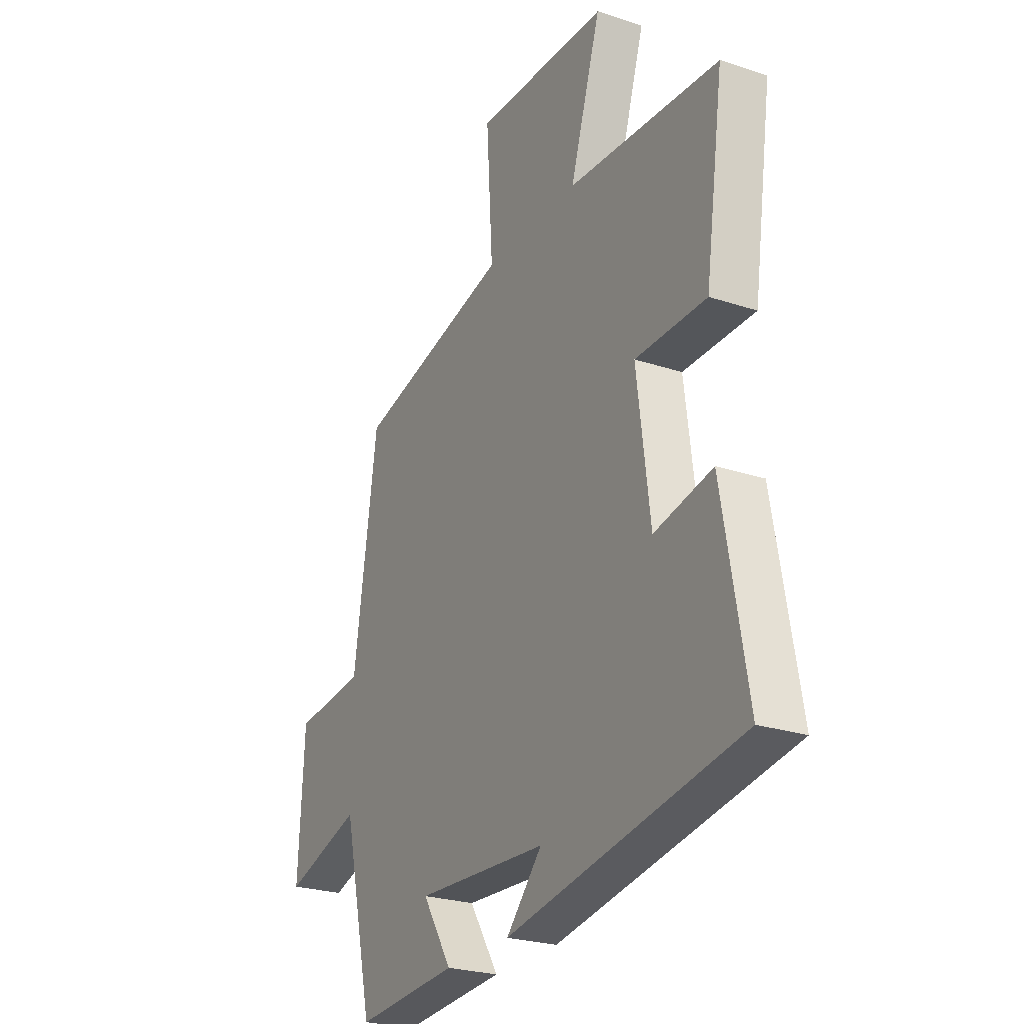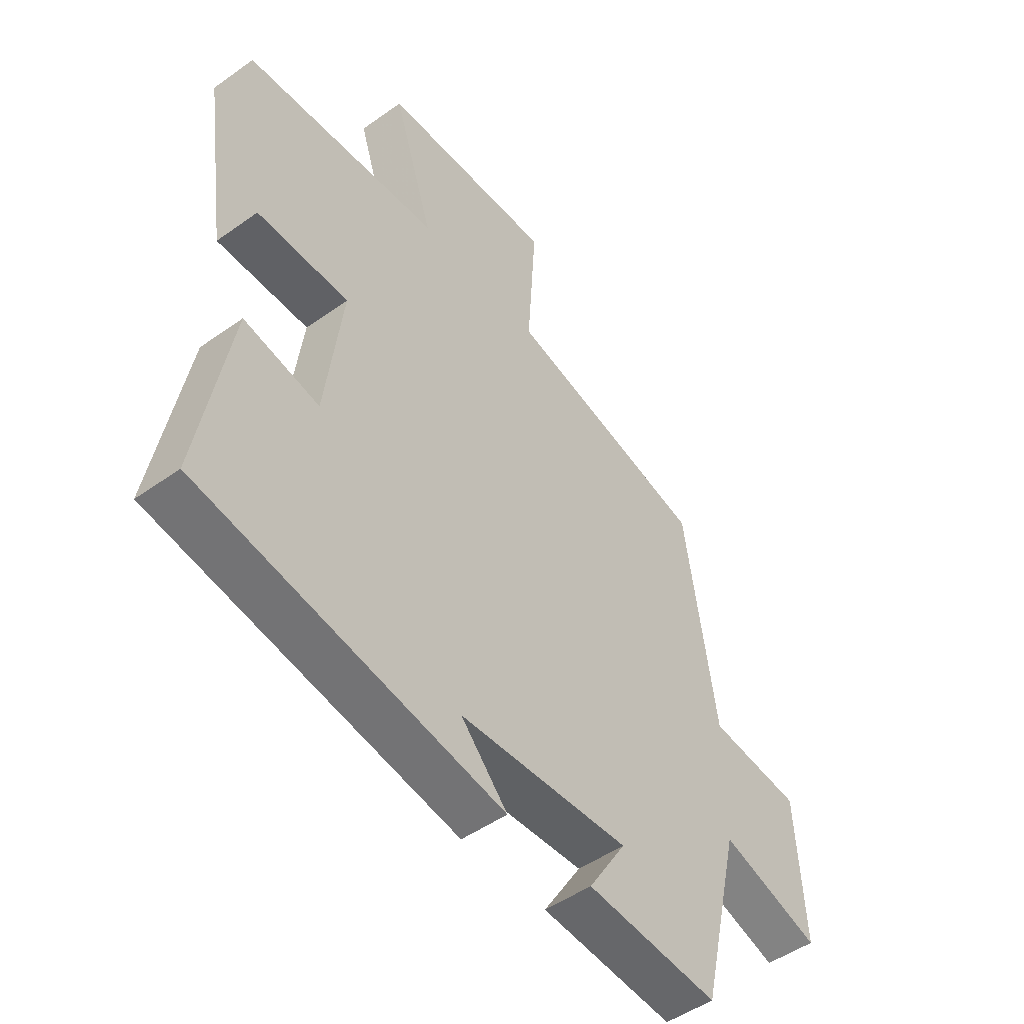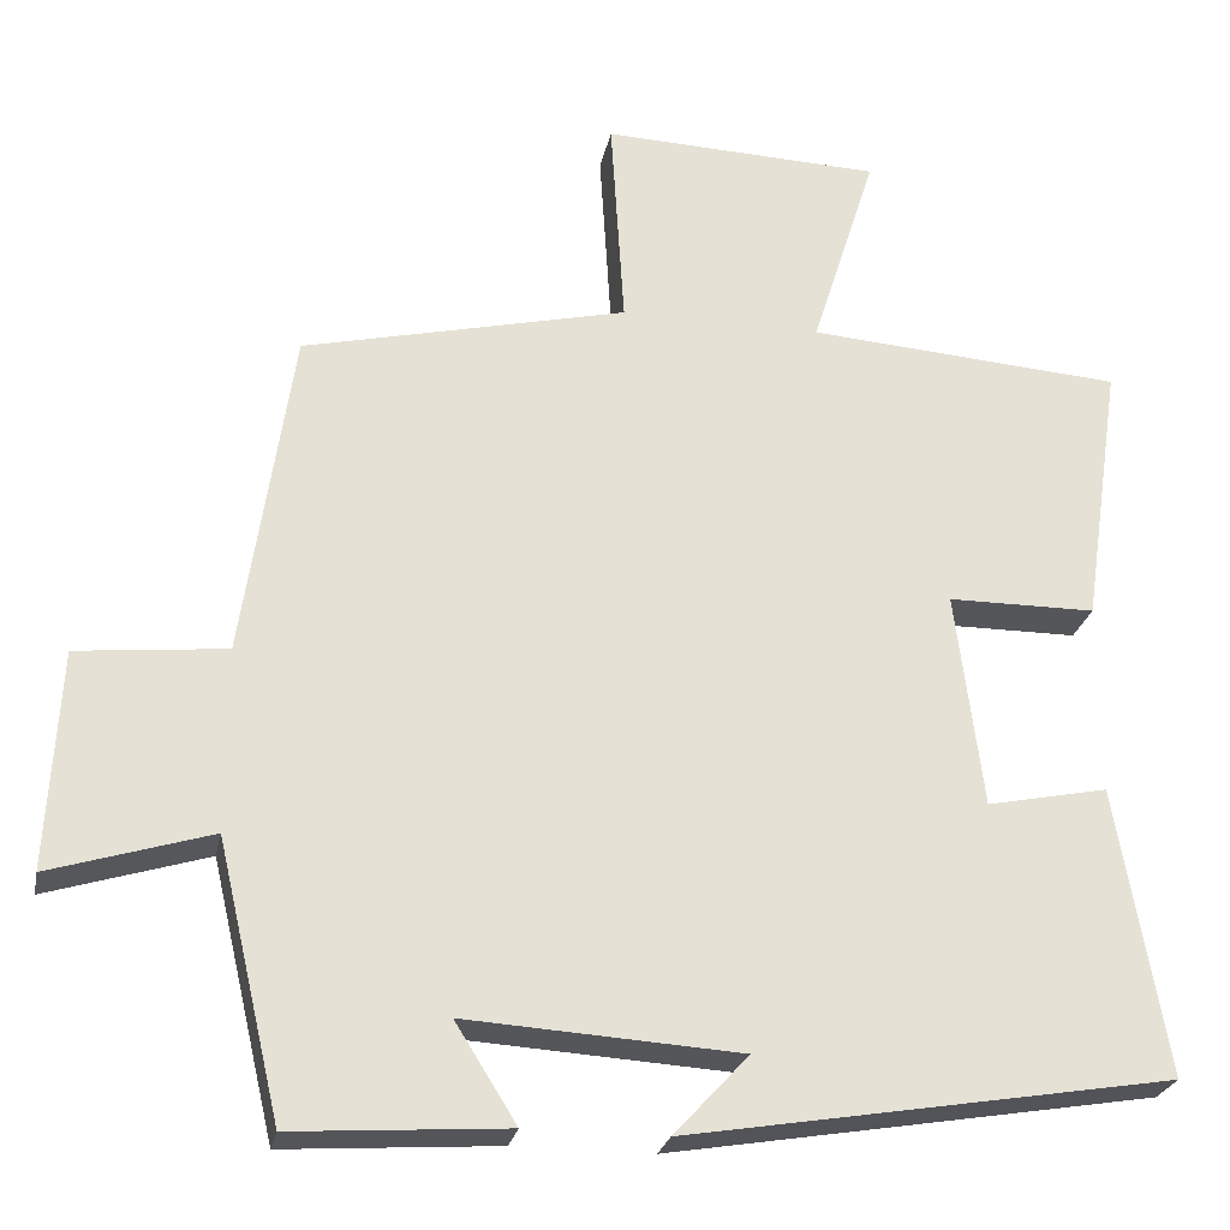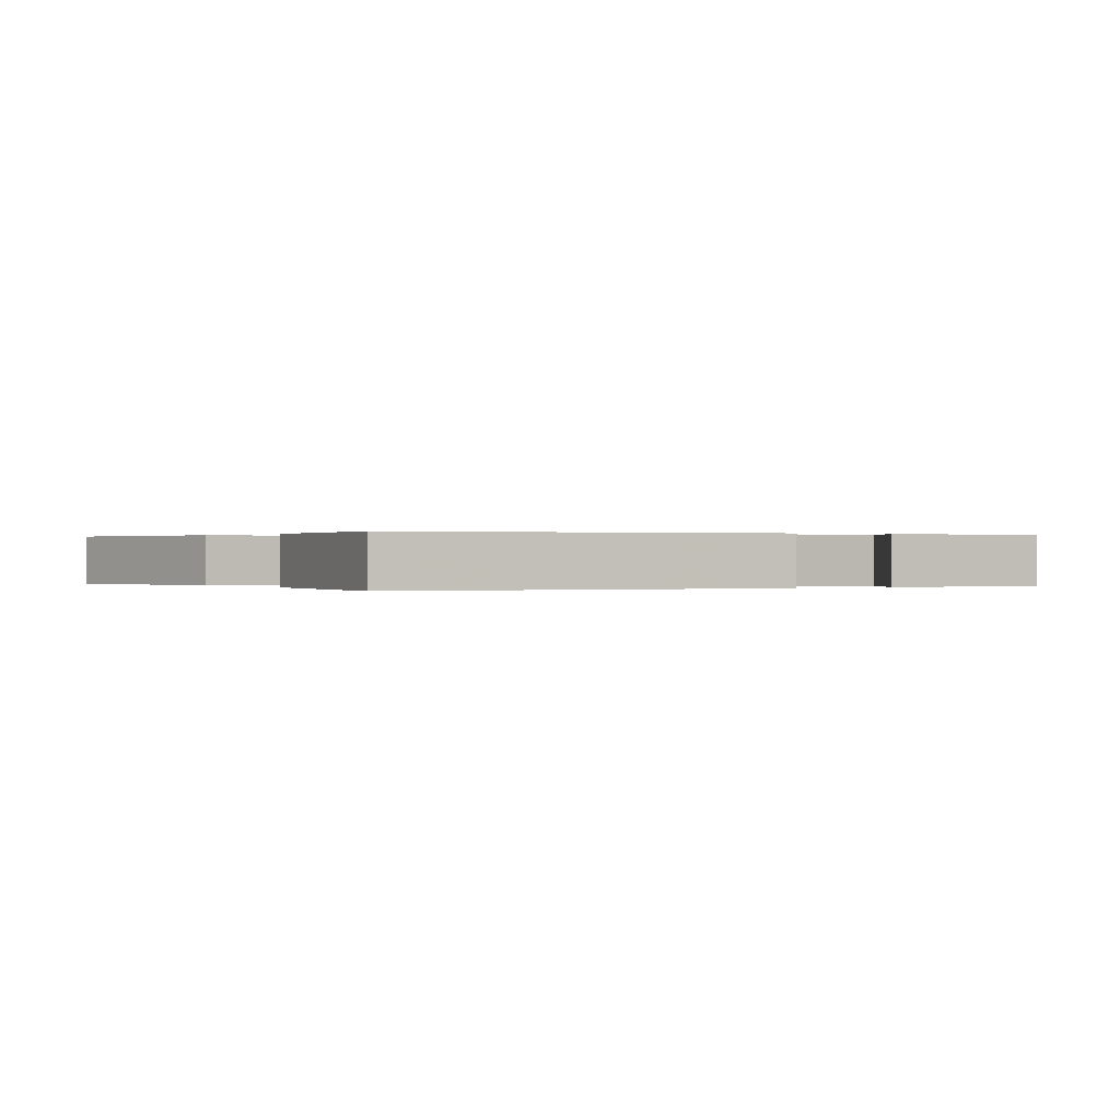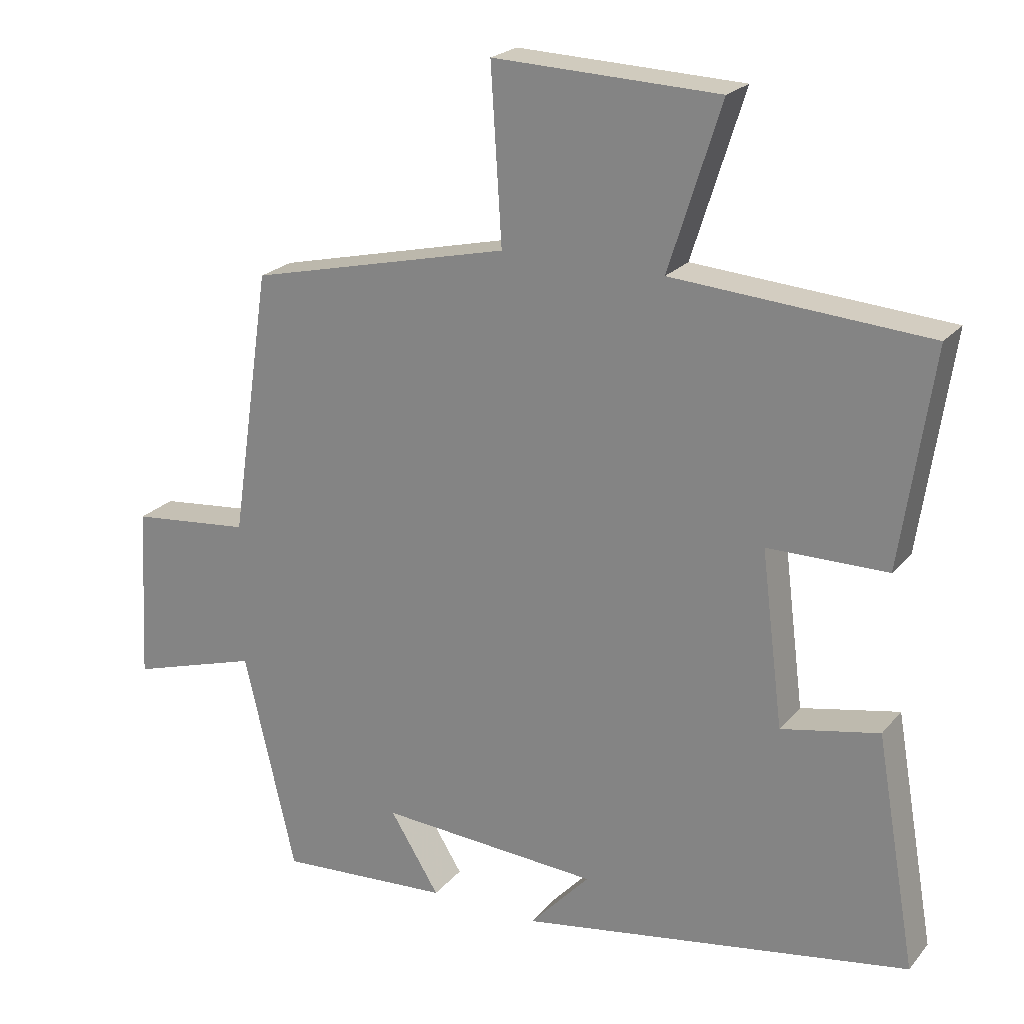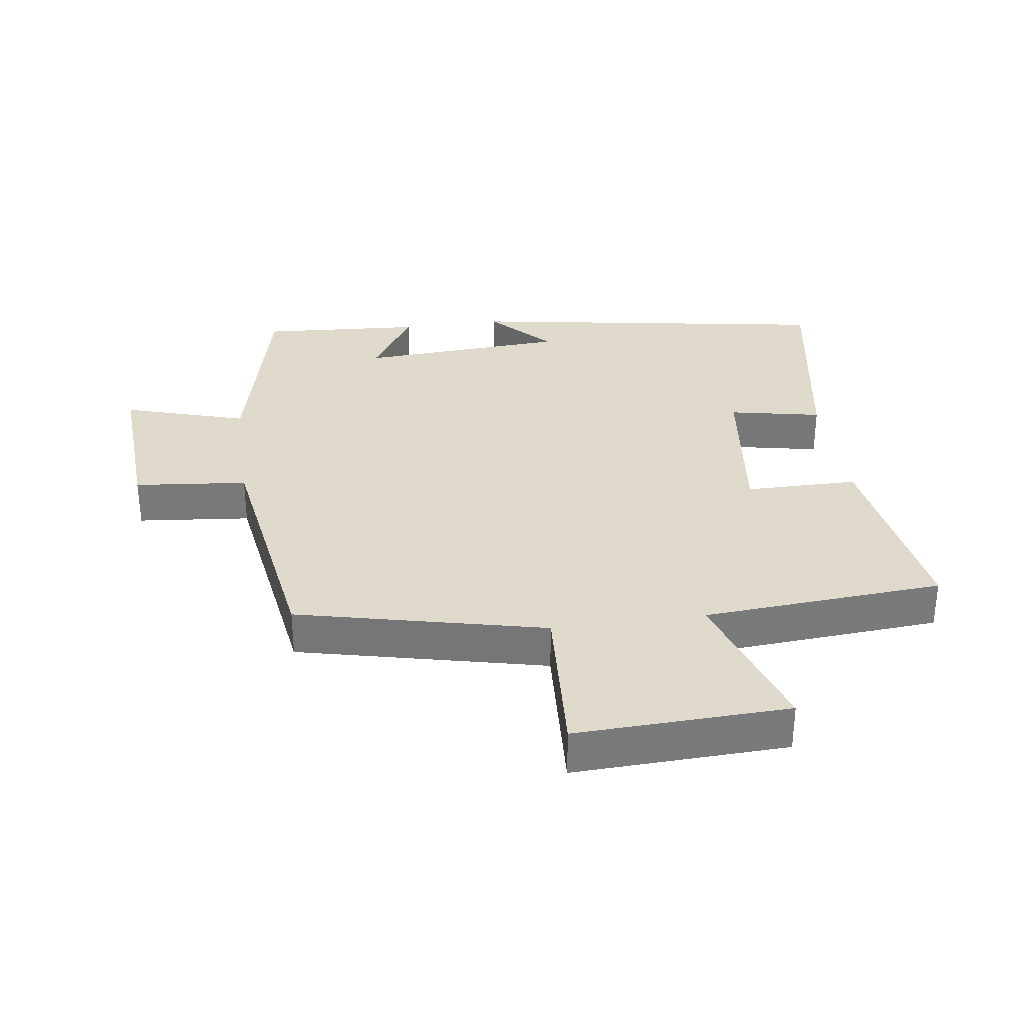
<metadata>
{"format":"obj","ext":"obj","renderer":"f3d","projection":"perspective","resolution":1024,"background":"white","views":[{"elev":-25.3,"azim":61.9,"up":"+Z"},{"elev":-49.3,"azim":128.3,"up":"+Z"},{"elev":-25.3,"azim":-11.3,"up":"+Z"},{"elev":0.1,"azim":146.0,"up":"+Y"},{"elev":22.3,"azim":28.9,"up":"+Z"},{"elev":32.4,"azim":-8.1,"up":"+Y"}]}
</metadata>
<code>
v 0.546 0.07 0.473
v 0.5 0.07 0.159
v 0.326 0.07 0.158
v 0.358 0.07 -0.096
v 0.5 0.07 -0.067
v 0.559 0.07 -0.405
v -0.012 0.07 -0.5
v 0.076 0.07 -0.405
v -0.246 0.07 -0.385
v -0.174 0.07 -0.5
v -0.425 0.07 -0.517
v -0.5 0.07 -0.196
v -0.689 0.07 -0.254
v -0.675 0.07 0.002
v -0.5 0.07 0.02
v -0.442 0.07 0.41
v -0.061 0.07 0.5
v -0.077 0.07 0.752
v 0.251 0.07 0.74
v 0.175 0.07 0.5
v 0.546 0 0.473
v 0.5 0 0.159
v 0.326 0 0.158
v 0.358 0 -0.096
v 0.5 0 -0.067
v 0.559 0 -0.405
v -0.012 0 -0.5
v 0.076 0 -0.405
v -0.246 0 -0.385
v -0.174 0 -0.5
v -0.425 0 -0.517
v -0.5 0 -0.196
v -0.689 0 -0.254
v -0.675 0 0.002
v -0.5 0 0.02
v -0.442 0 0.41
v -0.061 0 0.5
v -0.077 0 0.752
v 0.251 0 0.74
v 0.175 0 0.5
f 17 18 19 20
f 17 20 1
f 16 17 1
f 15 16 1
f 12 13 14 15
f 11 12 15
f 10 11 15
f 9 10 15
f 8 9 15
f 5 6 7 8
f 4 5 8
f 3 4 8 15
f 1 2 3
f 1 3 15
f 40 39 38 37
f 21 40 37
f 21 37 36
f 21 36 35
f 35 34 33 32
f 35 32 31
f 35 31 30
f 35 30 29
f 35 29 28
f 28 27 26 25
f 28 25 24
f 35 28 24 23
f 23 22 21
f 35 23 21
f 1 21 22 2
f 2 22 23 3
f 3 23 24 4
f 4 24 25 5
f 5 25 26 6
f 6 26 27 7
f 7 27 28 8
f 8 28 29 9
f 9 29 30 10
f 10 30 31 11
f 11 31 32 12
f 12 32 33 13
f 13 33 34 14
f 14 34 35 15
f 15 35 36 16
f 16 36 37 17
f 17 37 38 18
f 18 38 39 19
f 19 39 40 20
f 20 40 21 1

</code>
